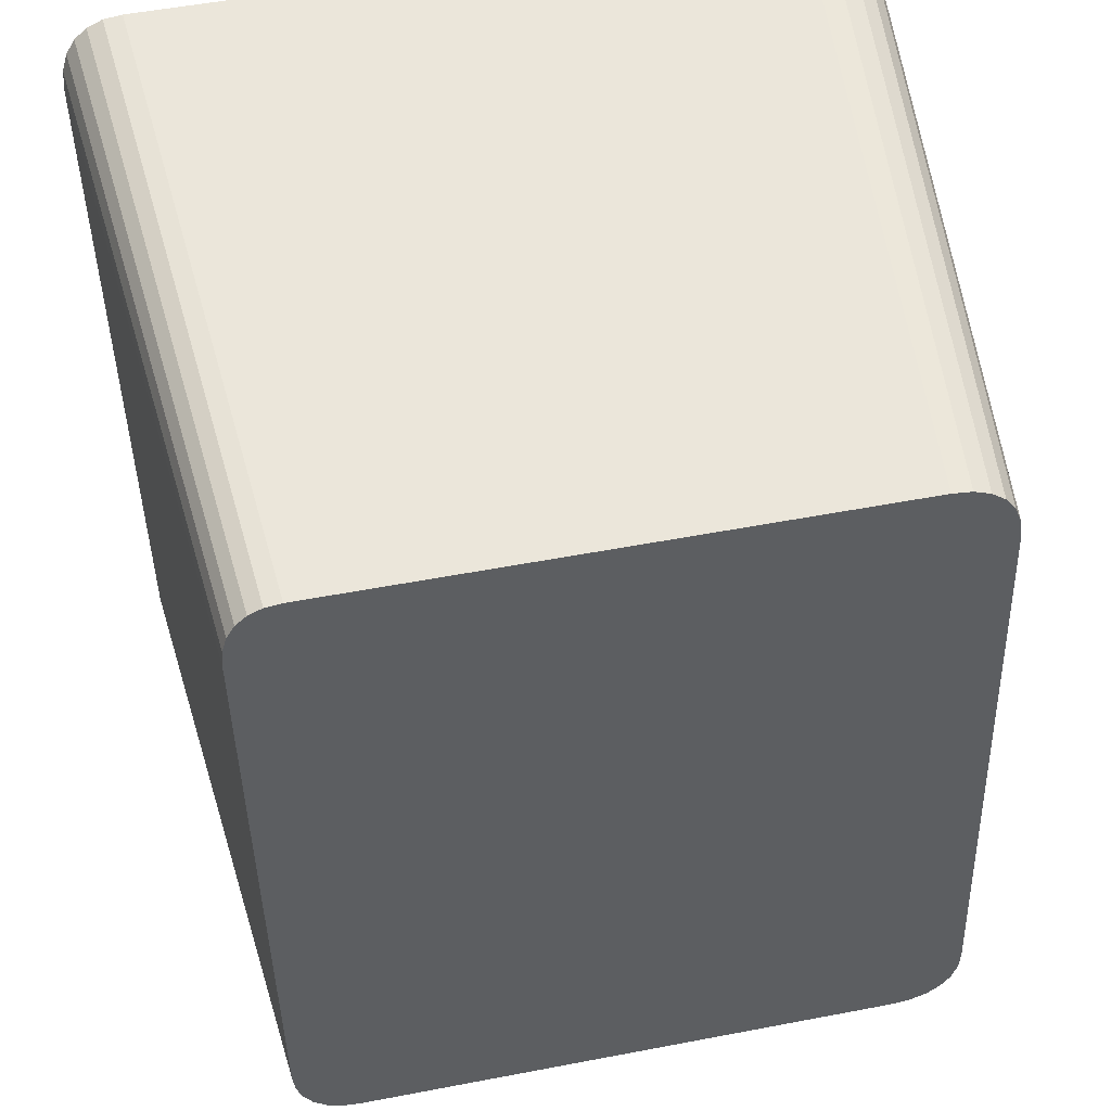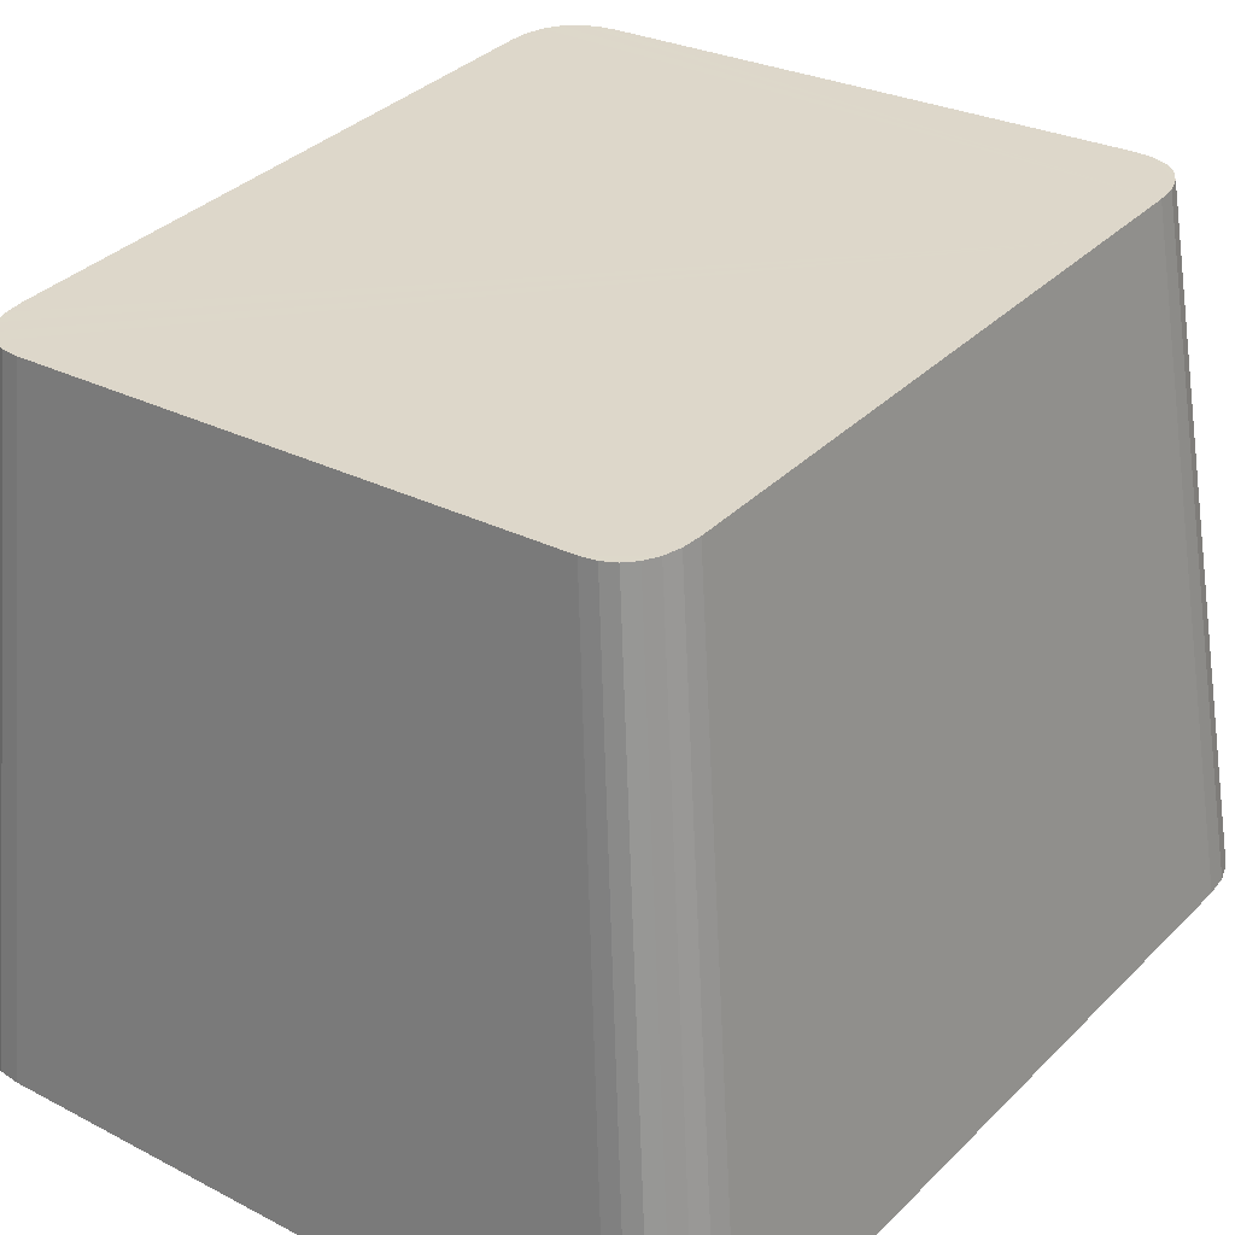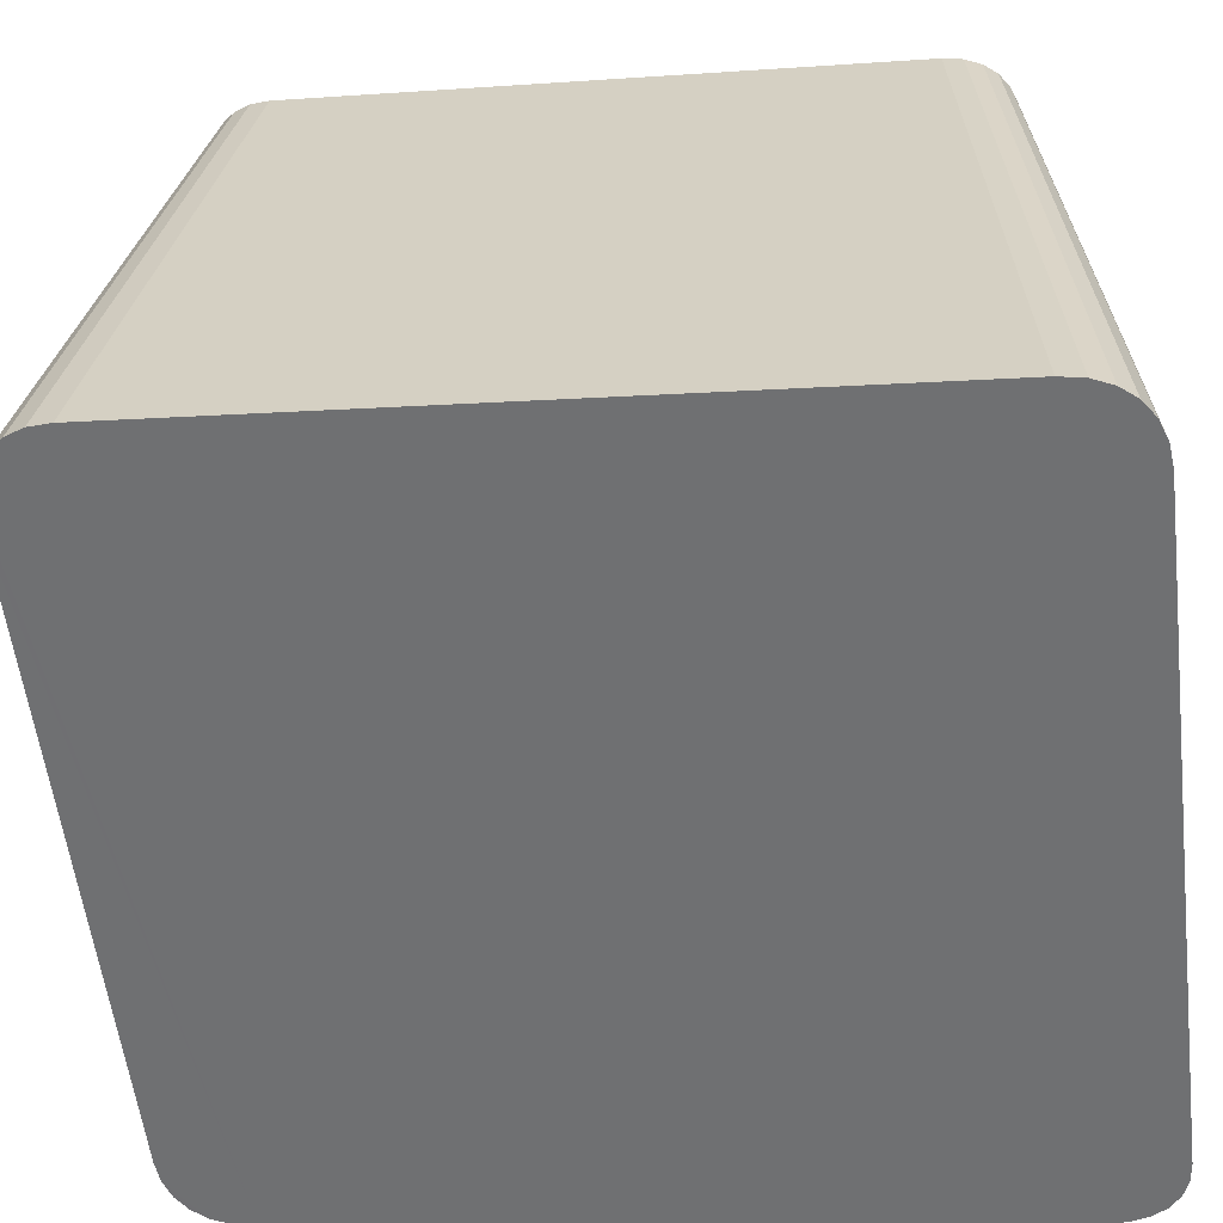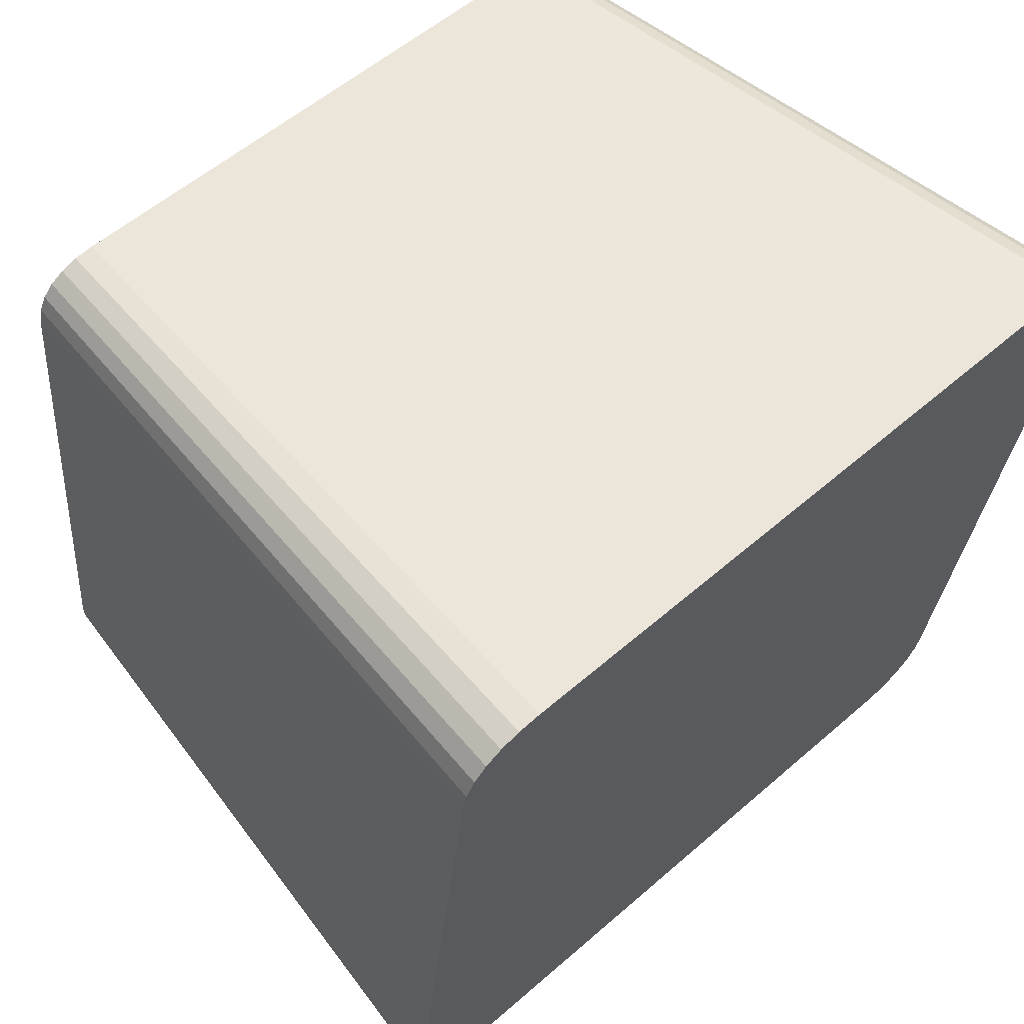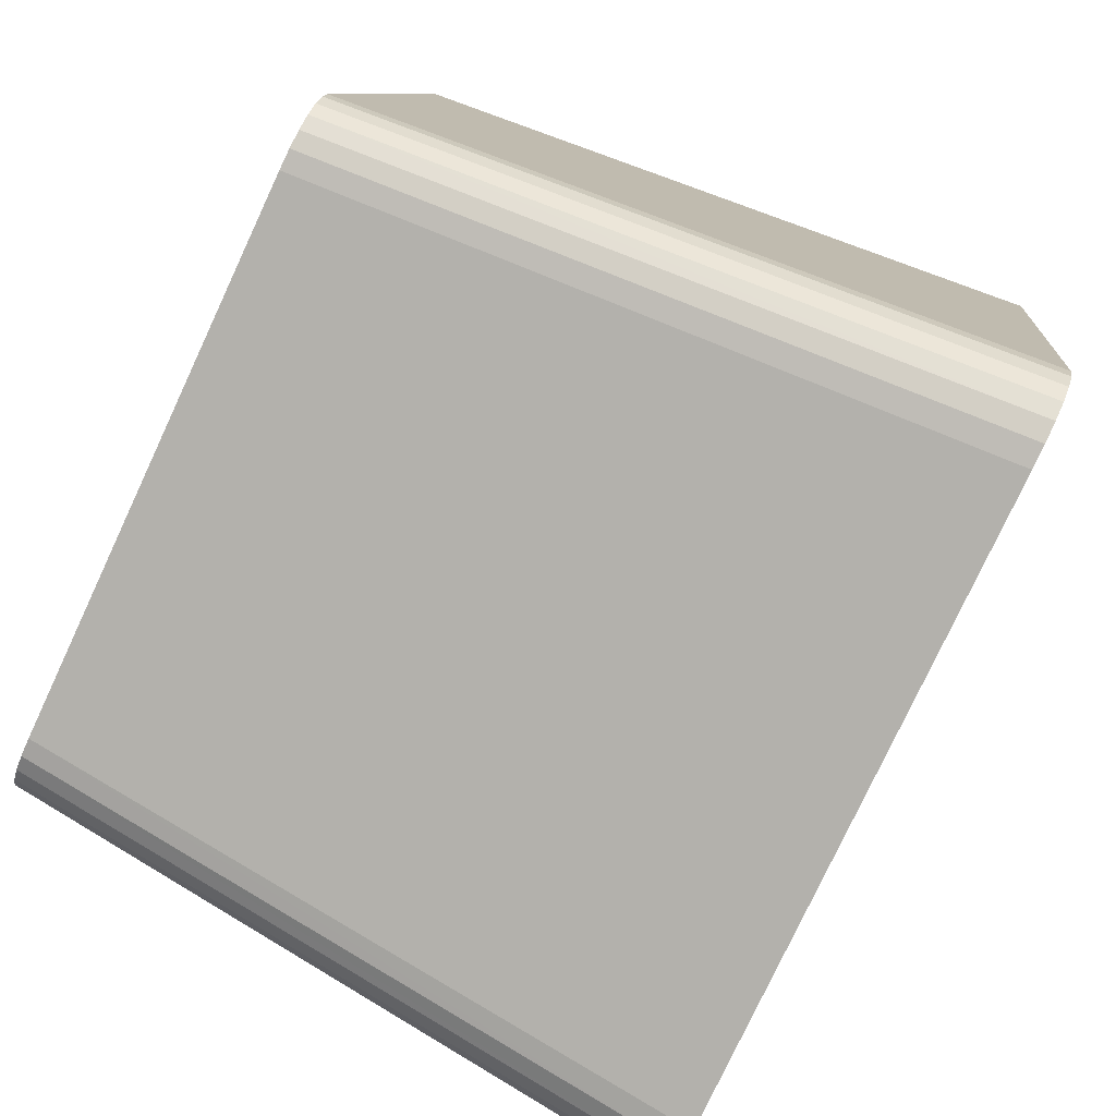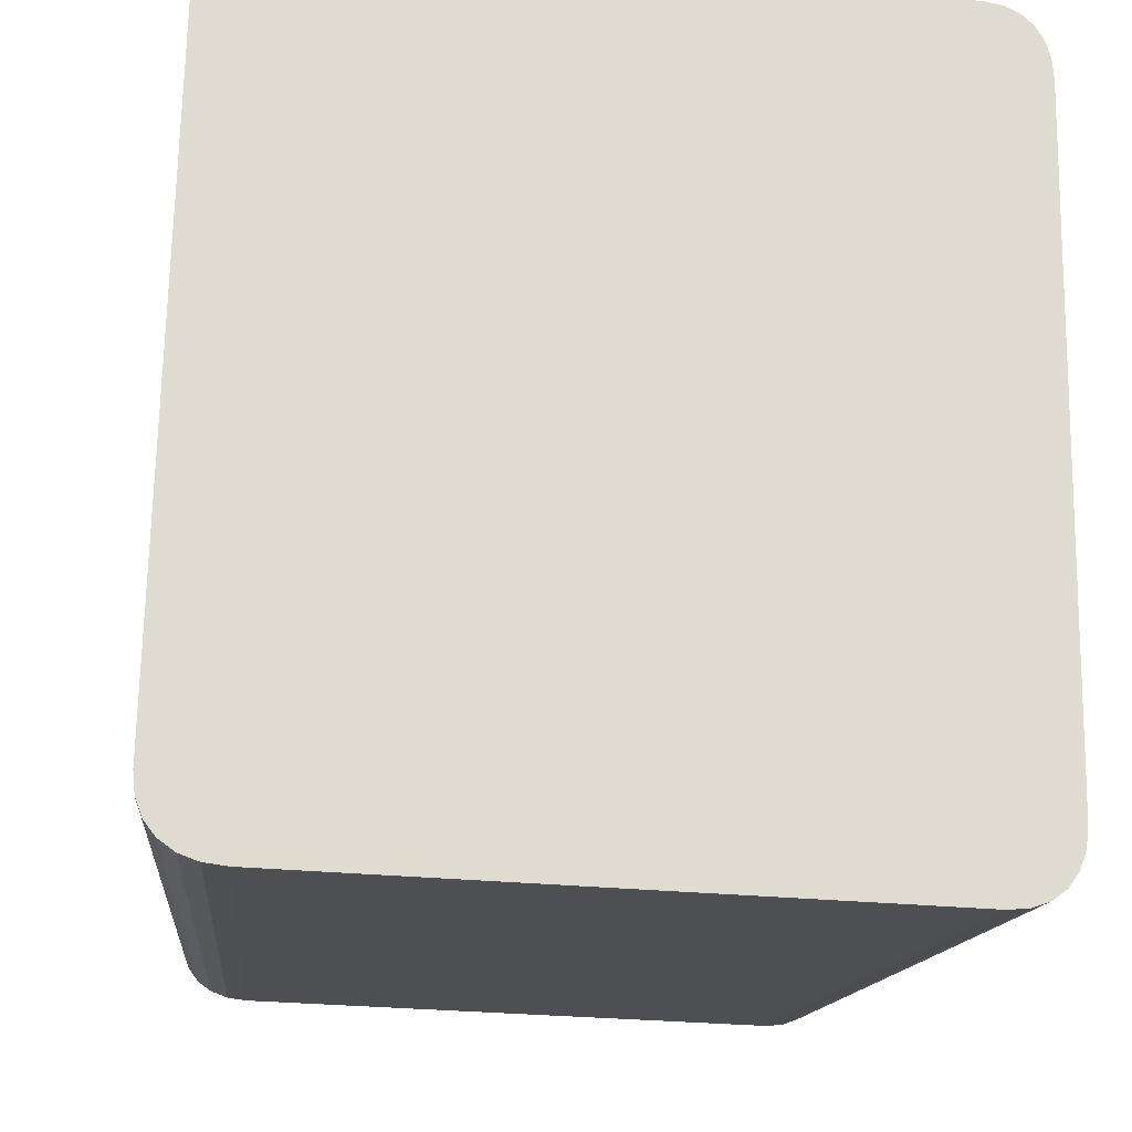
<metadata>
{"format":"obj","ext":"obj","renderer":"f3d","projection":"perspective","resolution":1024,"background":"white","views":[{"elev":52.9,"azim":168.4,"up":"+Z"},{"elev":27.2,"azim":38.7,"up":"+Y"},{"elev":-56.5,"azim":-83.1,"up":"+Y"},{"elev":55.4,"azim":-42.6,"up":"+Z"},{"elev":-77.5,"azim":-115.0,"up":"+Z"},{"elev":-26.3,"azim":-9.3,"up":"+Z"}]}
</metadata>
<code>
o mesh16/mesh16-geometry#mesh16-geometry
v 0.4186 0.1083 -0.2612
v 0.4159 0.05579 -0.2689
v 0.4125 0.1083 -0.2612
v 0.4247 0.05579 -0.2689
v 0.4086 0.05579 -0.2689
v 0.4606 0.1077 -0.2559
v 0.4261 0.1083 -0.2612
v 0.4655 0.05506 -0.2627
v 0.4109 0.1083 -0.261
v 0.4343 0.05579 -0.2689
v 0.4068 0.05576 -0.2687
v 0.4342 0.1083 -0.2612
v 0.4096 0.1082 -0.2605
v 0.4438 0.05579 -0.2689
v 0.4052 0.0557 -0.2681
v 0.4423 0.1083 -0.2612
v 0.4085 0.1082 -0.2598
v 0.4525 0.05579 -0.2689
v 0.4039 0.0556 -0.2673
v 0.4497 0.1083 -0.2612
v 0.4077 0.108 -0.2588
v 0.4595 0.05579 -0.2689
v 0.403 0.05546 -0.2661
v 0.4556 0.1083 -0.2612
v 0.4072 0.1079 -0.2576
v 0.4653 0.05527 -0.2645
v 0.4024 0.05529 -0.2646
v 0.4605 0.1079 -0.2575
v 0.407 0.1077 -0.2561
v 0.4613 0.05576 -0.2687
v 0.4022 0.05508 -0.2629
v 0.4571 0.1083 -0.261
v 0.407 0.107 -0.2496
v 0.4647 0.05545 -0.266
v 0.46 0.108 -0.2587
v 0.4022 0.05417 -0.2552
v 0.4655 0.05414 -0.2549
v 0.4606 0.1069 -0.2494
v 0.4627 0.0557 -0.2681
v 0.4583 0.1082 -0.2605
v 0.407 0.106 -0.2415
v 0.4639 0.05559 -0.2672
v 0.4593 0.1082 -0.2598
v 0.4022 0.05303 -0.2456
v 0.4655 0.05299 -0.2452
v 0.407 0.1049 -0.2325
v 0.4022 0.05178 -0.235
v 0.4606 0.106 -0.2411
v 0.4158 0.04773 -0.2008
v 0.407 0.1039 -0.2235
v 0.4022 0.05052 -0.2244
v 0.4185 0.1015 -0.2035
v 0.4655 0.05173 -0.2346
v 0.4248 0.04773 -0.2008
v 0.4084 0.04773 -0.2008
v 0.407 0.1029 -0.2153
v 0.4022 0.04938 -0.2147
v 0.4123 0.1015 -0.2035
v 0.4262 0.1015 -0.2035
v 0.4606 0.1049 -0.2321
v 0.4066 0.04775 -0.201
v 0.407 0.1021 -0.2087
v 0.4022 0.04845 -0.2069
v 0.4108 0.1015 -0.2036
v 0.4655 0.05048 -0.224
v 0.4347 0.04773 -0.2008
v 0.4345 0.1015 -0.2035
v 0.4051 0.04782 -0.2015
v 0.4072 0.1019 -0.2072
v 0.4024 0.04824 -0.2051
v 0.4095 0.1016 -0.2041
v 0.4606 0.1038 -0.2232
v 0.4038 0.04792 -0.2024
v 0.4076 0.1018 -0.2059
v 0.4029 0.04806 -0.2036
v 0.4084 0.1017 -0.2048
v 0.4655 0.04934 -0.2144
v 0.4444 0.04773 -0.2008
v 0.4428 0.1015 -0.2035
v 0.4606 0.1029 -0.215
v 0.4655 0.04843 -0.2067
v 0.4532 0.04773 -0.2008
v 0.4503 0.1015 -0.2035
v 0.4606 0.1021 -0.2085
v 0.4653 0.04822 -0.205
v 0.4602 0.04773 -0.2008
v 0.4562 0.1015 -0.2035
v 0.4605 0.1019 -0.207
v 0.4648 0.04805 -0.2035
v 0.4575 0.1015 -0.2036
v 0.4601 0.1018 -0.2058
v 0.4617 0.04775 -0.2009
v 0.4641 0.04791 -0.2023
v 0.4594 0.1016 -0.2048
v 0.4586 0.1016 -0.2041
v 0.463 0.04781 -0.2015
f 1 2 3
f 1 4 2
f 3 2 5
f 7 4 1
f 8 2 4
f 8 5 2
f 3 5 9
f 7 10 4
f 8 4 10
f 8 11 5
f 9 5 11
f 12 10 7
f 8 10 14
f 8 15 11
f 9 11 13
f 12 14 10
f 8 14 18
f 8 19 15
f 13 11 15
f 16 14 12
f 13 15 17
f 16 18 14
f 8 18 22
f 8 23 19
f 17 15 19
f 20 18 16
f 19 21 17
f 20 22 18
f 8 22 26
f 8 27 23
f 19 23 21
f 24 22 20
f 23 25 21
f 26 22 30
f 26 28 8
f 8 31 27
f 23 27 25
f 8 28 6
f 24 30 22
f 27 29 25
f 26 30 34
f 26 35 28
f 8 36 31
f 27 31 29
f 8 6 37
f 24 32 30
f 31 33 29
f 34 30 39
f 34 35 26
f 37 36 8
f 31 36 33
f 6 38 37
f 32 39 30
f 34 39 42
f 34 43 35
f 37 44 36
f 36 41 33
f 37 38 45
f 32 40 39
f 40 42 39
f 42 43 34
f 37 47 44
f 36 44 41
f 38 48 45
f 45 49 37
f 40 43 42
f 44 46 41
f 37 51 47
f 44 47 46
f 45 48 53
f 45 54 49
f 37 49 55
f 47 50 46
f 37 57 51
f 47 51 50
f 48 60 53
f 53 54 45
f 59 49 54
f 52 55 49
f 37 55 61
f 51 56 50
f 37 63 57
f 51 57 56
f 58 55 52
f 52 49 59
f 53 60 65
f 53 66 54
f 59 54 67
f 58 61 55
f 37 61 68
f 56 57 62
f 37 70 63
f 57 63 62
f 64 61 58
f 60 72 65
f 65 66 53
f 67 54 66
f 64 68 61
f 37 68 73
f 62 63 69
f 37 75 70
f 69 63 70
f 71 68 64
f 65 72 77
f 65 78 66
f 67 66 79
f 71 73 68
f 37 73 75
f 69 70 74
f 74 70 75
f 76 73 71
f 72 80 77
f 77 78 65
f 79 66 78
f 76 75 73
f 74 75 76
f 80 81 77
f 77 82 78
f 79 78 83
f 80 84 81
f 81 82 77
f 83 78 82
f 84 85 81
f 81 86 82
f 83 82 87
f 84 88 85
f 81 85 86
f 87 82 86
f 88 89 85
f 85 89 86
f 90 87 86
f 88 91 89
f 89 92 86
f 90 86 92
f 91 93 89
f 89 93 92
f 95 90 92
f 91 94 93
f 93 96 92
f 95 92 96
f 94 96 93
f 94 95 96
f 3 2 1
f 2 4 1
f 5 2 3
f 3 1 6
f 1 4 7
f 4 2 8
f 2 5 8
f 9 5 3
f 1 7 6
f 9 3 6
f 4 10 7
f 10 4 8
f 5 11 8
f 11 5 9
f 7 12 6
f 13 9 6
f 7 10 12
f 14 10 8
f 11 15 8
f 13 11 9
f 12 16 6
f 17 13 6
f 10 14 12
f 18 14 8
f 15 19 8
f 15 11 13
f 16 20 6
f 12 14 16
f 17 15 13
f 21 17 6
f 14 18 16
f 22 18 8
f 19 23 8
f 19 15 17
f 20 24 6
f 16 18 20
f 17 21 19
f 25 21 6
f 18 22 20
f 26 22 8
f 23 27 8
f 21 23 19
f 24 28 6
f 20 22 24
f 21 25 23
f 29 25 6
f 30 22 26
f 8 28 26
f 27 31 8
f 25 27 23
f 6 28 8
f 24 32 28
f 22 30 24
f 25 29 27
f 33 29 6
f 34 30 26
f 28 35 26
f 31 36 8
f 29 31 27
f 37 6 8
f 32 35 28
f 30 32 24
f 29 33 31
f 38 33 6
f 39 30 34
f 26 35 34
f 8 36 37
f 33 36 31
f 37 38 6
f 32 40 35
f 30 39 32
f 41 33 38
f 42 39 34
f 35 43 34
f 36 44 37
f 33 41 36
f 45 38 37
f 40 43 35
f 39 40 32
f 46 41 38
f 39 42 40
f 34 43 42
f 44 47 37
f 41 44 36
f 45 48 38
f 37 49 45
f 42 43 40
f 41 46 44
f 50 46 38
f 47 51 37
f 46 47 44
f 48 52 38
f 53 48 45
f 49 54 45
f 55 49 37
f 46 50 47
f 56 50 38
f 51 57 37
f 50 51 47
f 52 58 38
f 59 52 48
f 53 60 48
f 45 54 53
f 54 49 59
f 49 55 52
f 61 55 37
f 50 56 51
f 62 56 38
f 57 63 37
f 56 57 51
f 58 64 38
f 52 55 58
f 59 49 52
f 60 59 48
f 65 60 53
f 54 66 53
f 67 54 59
f 55 61 58
f 68 61 37
f 62 57 56
f 69 62 38
f 63 70 37
f 62 63 57
f 64 71 38
f 58 61 64
f 67 59 60
f 65 72 60
f 53 66 65
f 66 54 67
f 61 68 64
f 73 68 37
f 69 63 62
f 74 69 38
f 70 75 37
f 70 63 69
f 71 76 38
f 64 68 71
f 72 67 60
f 77 72 65
f 66 78 65
f 79 66 67
f 68 73 71
f 75 73 37
f 74 70 69
f 76 74 38
f 75 70 74
f 71 73 76
f 79 67 72
f 77 80 72
f 65 78 77
f 78 66 79
f 73 75 76
f 76 75 74
f 80 79 72
f 77 81 80
f 78 82 77
f 83 78 79
f 83 79 80
f 81 84 80
f 77 82 81
f 82 78 83
f 84 83 80
f 81 85 84
f 82 86 81
f 87 82 83
f 87 83 84
f 85 88 84
f 86 85 81
f 86 82 87
f 88 87 84
f 85 89 88
f 86 89 85
f 86 87 90
f 91 87 88
f 89 91 88
f 86 92 89
f 90 87 91
f 92 86 90
f 89 93 91
f 92 93 89
f 94 90 91
f 92 90 95
f 93 94 91
f 92 96 93
f 95 90 94
f 96 92 95
f 93 96 94
f 96 95 94
f 6 1 3
f 6 7 1
f 6 3 9
f 6 12 7
f 6 9 13
f 6 16 12
f 6 13 17
f 6 20 16
f 6 17 21
f 6 24 20
f 6 21 25
f 6 28 24
f 6 25 29
f 28 32 24
f 6 29 33
f 28 35 32
f 6 33 38
f 35 40 32
f 38 33 41
f 35 43 40
f 38 41 46
f 38 46 50
f 38 52 48
f 38 50 56
f 38 58 52
f 48 52 59
f 38 56 62
f 38 64 58
f 48 59 60
f 38 62 69
f 38 71 64
f 60 59 67
f 38 69 74
f 38 76 71
f 60 67 72
f 38 74 76
f 72 67 79
f 72 79 80
f 80 79 83
f 80 83 84
f 84 83 87
f 84 87 88
f 88 87 91
f 91 87 90
f 91 90 94
f 94 90 95

</code>
